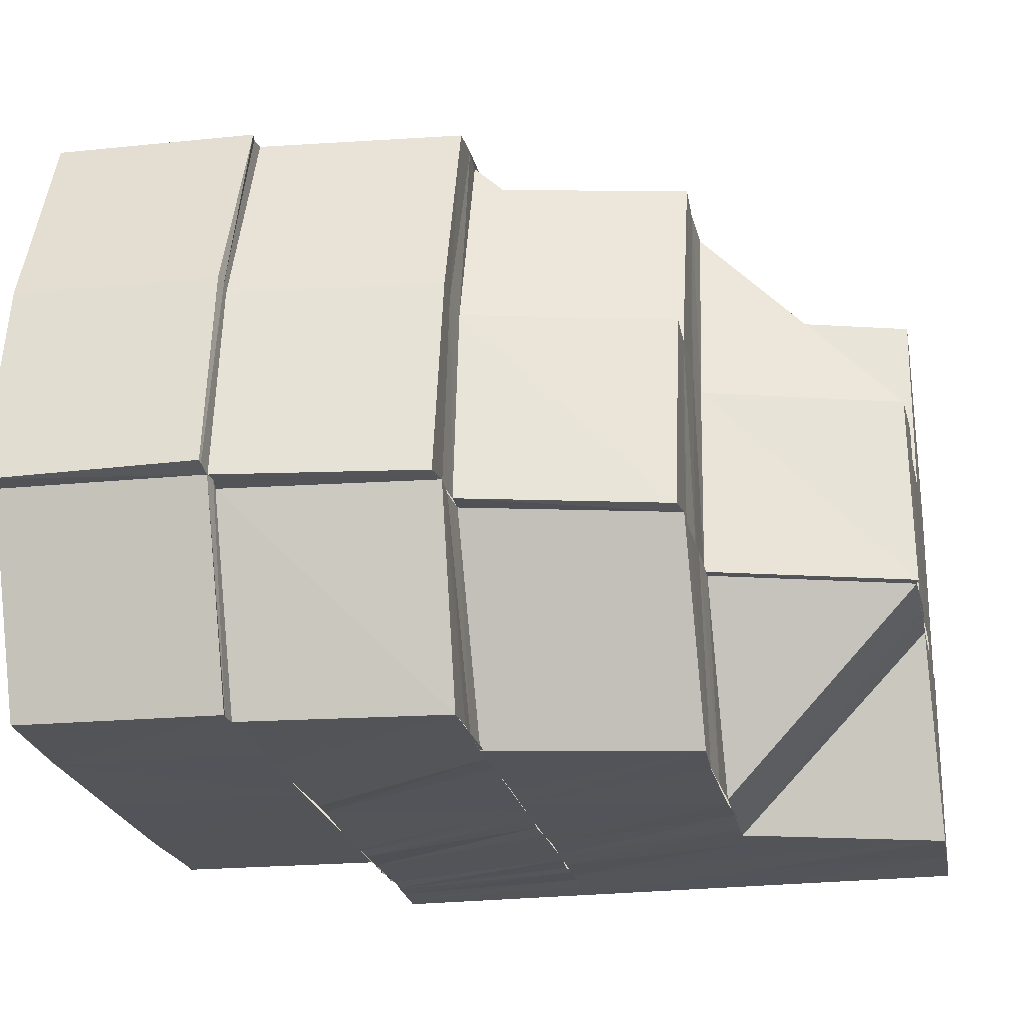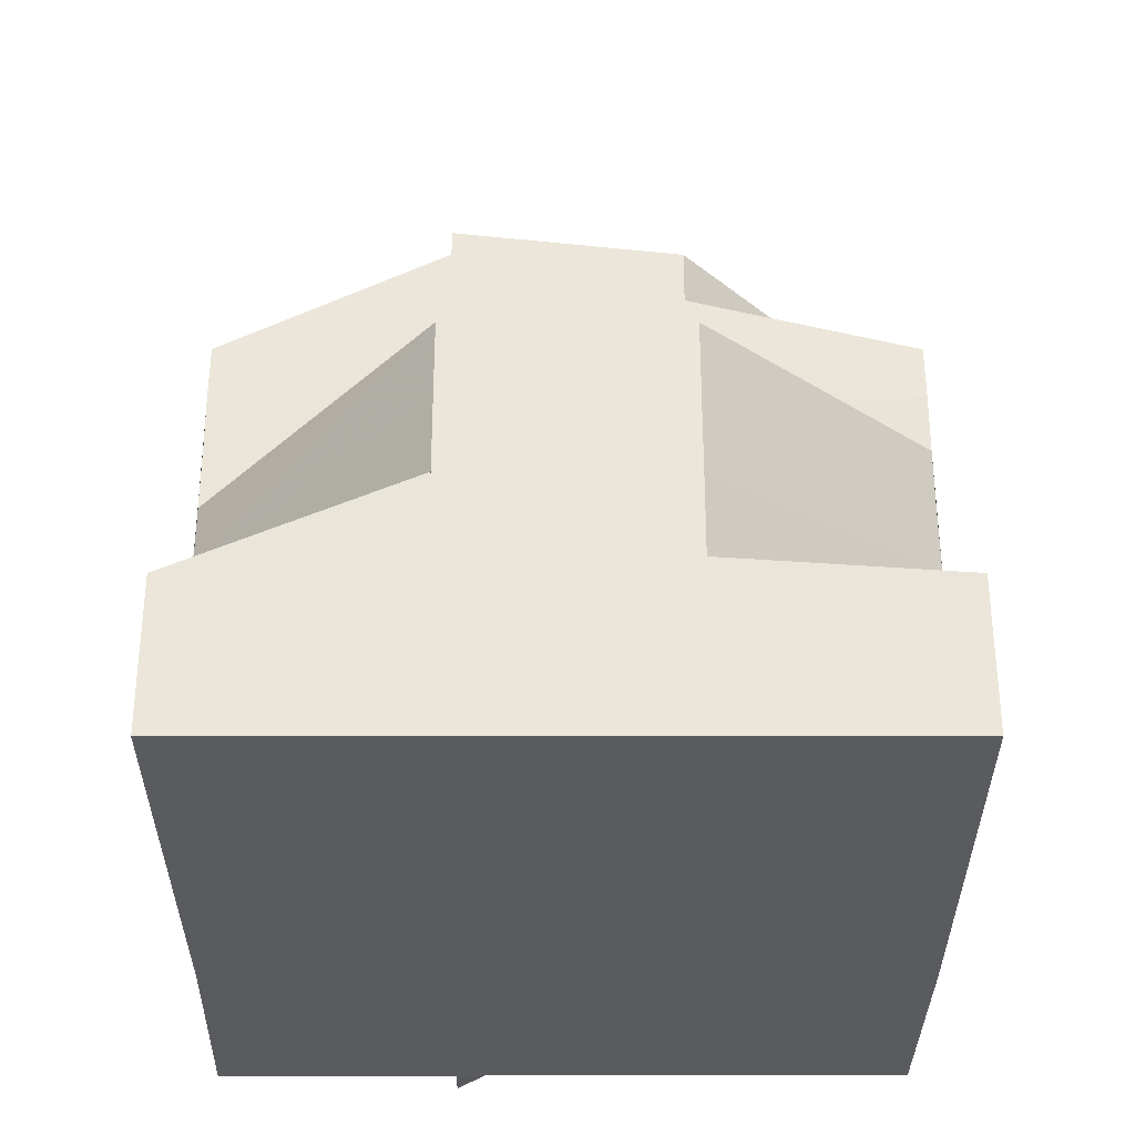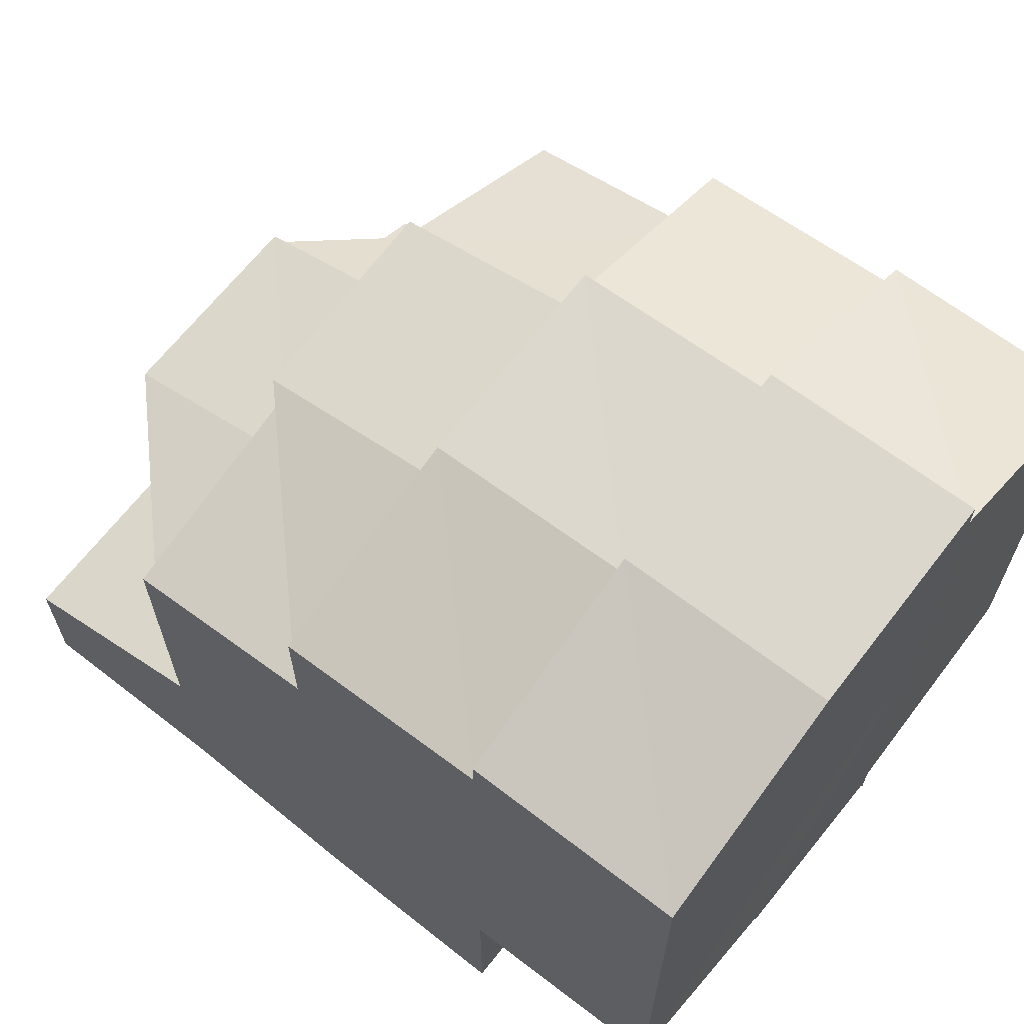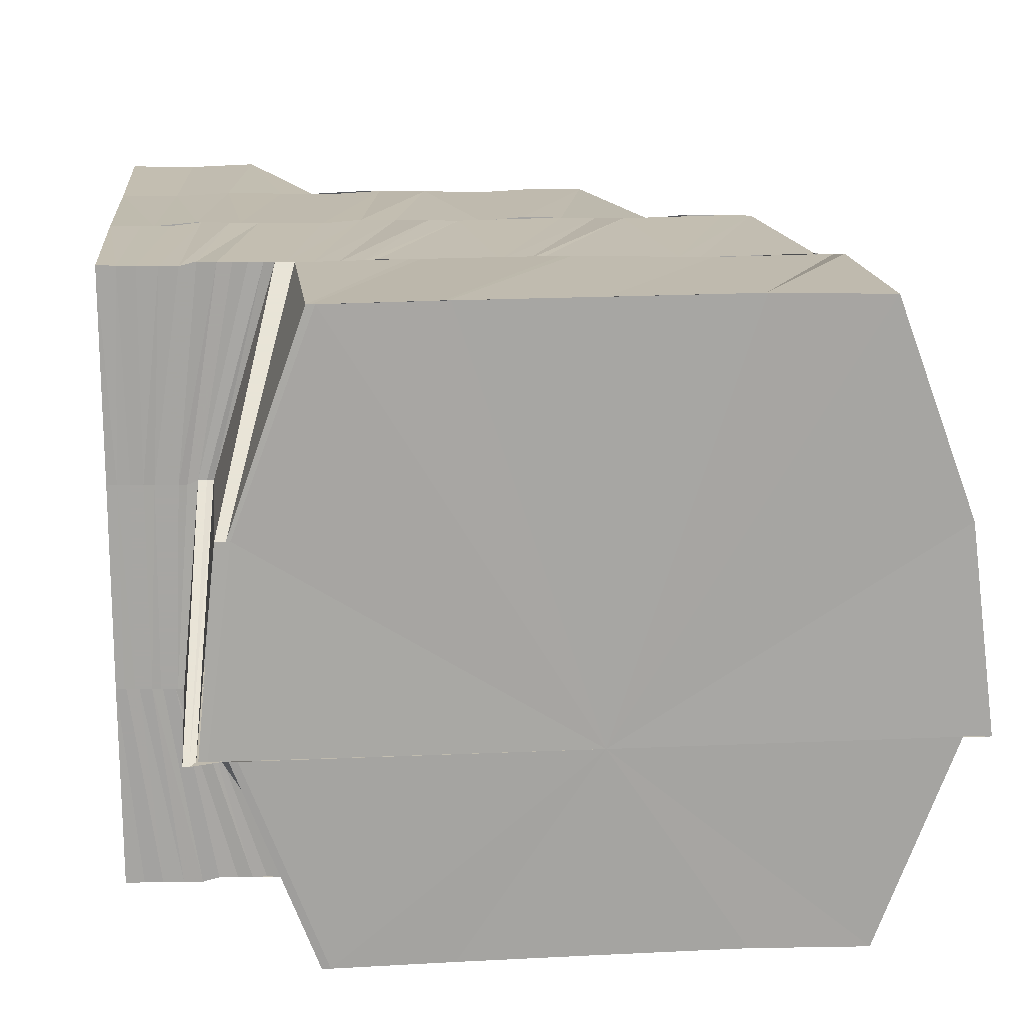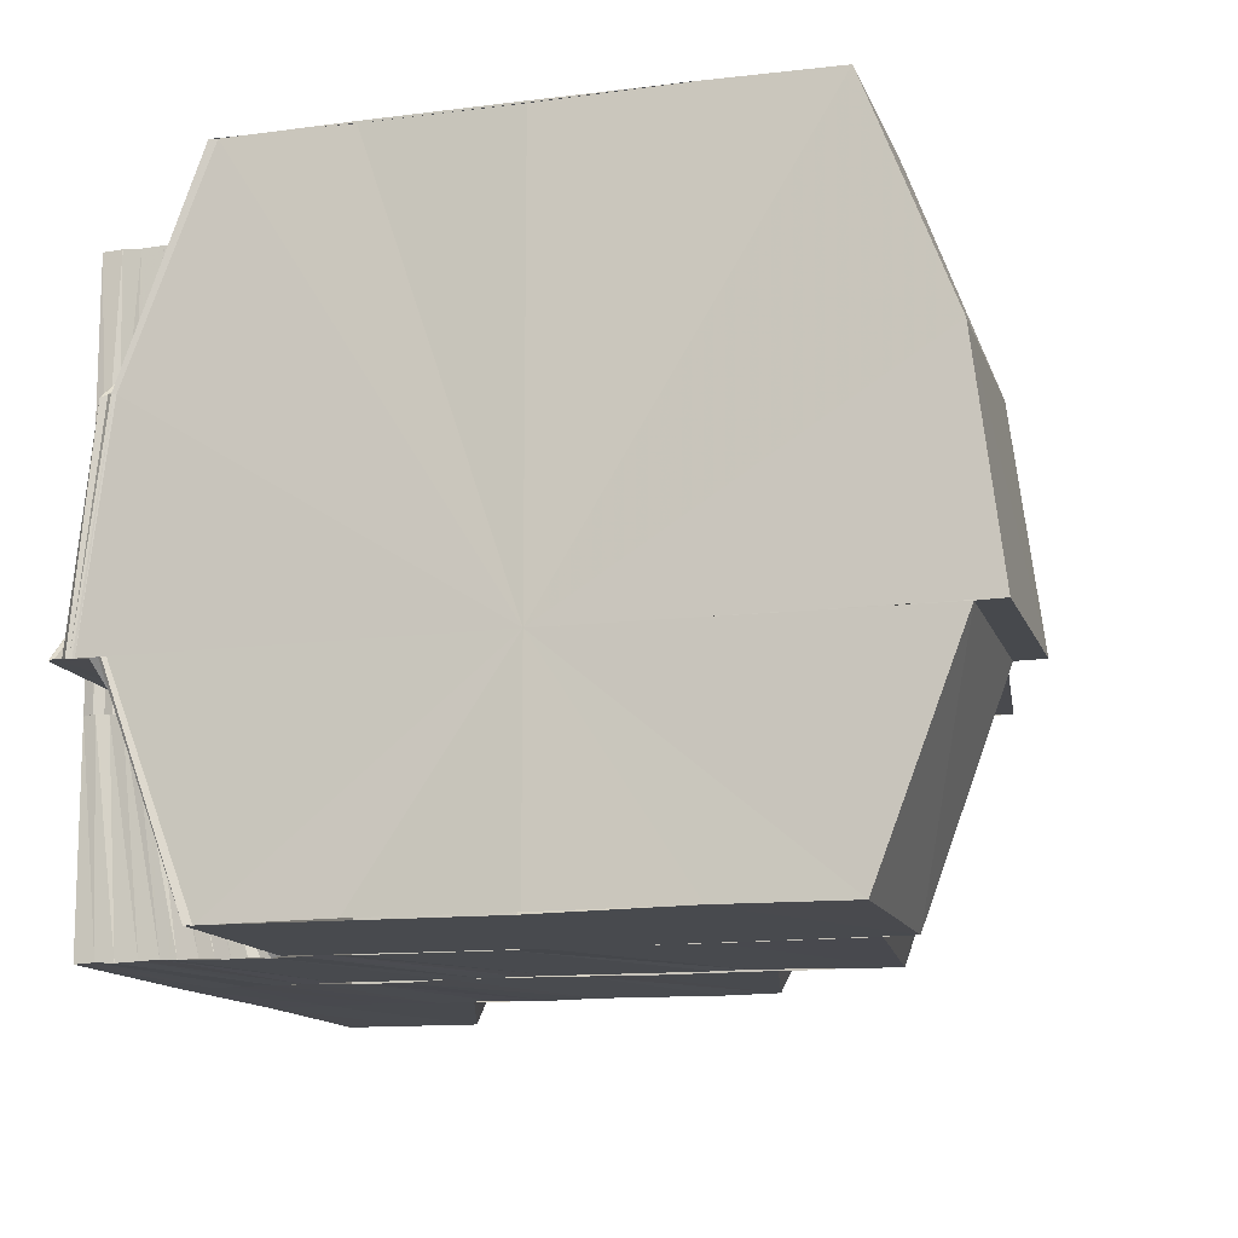
<metadata>
{"format":"obj","ext":"obj","renderer":"f3d","projection":"perspective","resolution":1024,"background":"white","views":[{"elev":-23.6,"azim":12.2,"up":"+Y"},{"elev":-32.7,"azim":89.9,"up":"+Z"},{"elev":65.7,"azim":-141.2,"up":"+Z"},{"elev":16.4,"azim":-95.2,"up":"+Y"},{"elev":-13.0,"azim":-73.7,"up":"+Y"}]}
</metadata>
<code>
o 21653
v 2228 1874 14.67
v 2228 1874 14.68
v 2228 1874 14.67
v 2228 1874 14.68
v 2228 1874 14.67
v 2228 1874 14.68
v 2228 1874 14.68
v 2228 1874 14.68
v 2228 1874 14.68
v 2228 1874 14.67
v 2228 1874 14.68
v 2228 1874 14.68
v 2228 1874 14.68
v 2228 1874 14.69
v 2228 1874 14.69
v 2228 1874 14.68
v 2228 1874 14.69
v 2228 1874 14.69
v 2228 1874 14.69
v 2228 1874 14.69
v 2228 1874 14.69
v 2228 1874 14.69
v 2228 1874 14.69
v 2228 1874 14.7
v 2228 1874 14.69
v 2228 1874 14.7
v 2228 1874 14.7
v 2228 1874 14.69
v 2228 1874 14.69
v 2228 1874 14.69
v 2228 1874 14.69
v 2228 1874 14.7
v 2228 1874 14.69
v 2228 1874 14.68
v 2228 1874 14.69
v 2228 1874 14.68
v 2228 1874 14.68
v 2228 1874 14.68
v 2228 1874 14.68
v 2228 1874 14.68
v 2228 1874 14.68
v 2228 1874 14.67
v 2228 1874 14.68
v 2228 1874 14.68
v 2228 1874 14.67
v 2228 1874 14.67
v 2228 1874 14.67
v 2228 1874 14.67
v 2228 1874 14.67
v 2228 1874 14.67
v 2228 1874 14.67
v 2228 1874 14.68
v 2228 1874 14.68
v 2228 1874 14.67
v 2228 1874 14.67
v 2228 1874 14.67
v 2228 1874 14.68
v 2228 1874 14.68
v 2228 1874 14.68
v 2228 1874 14.67
v 2228 1874 14.67
v 2228 1874 14.68
v 2228 1874 14.68
v 2228 1874 14.67
v 2228 1874 14.67
v 2228 1874 14.68
v 2228 1874 14.68
v 2228 1874 14.68
v 2228 1874 14.67
v 2228 1874 14.68
v 2228 1874 14.68
v 2228 1874 14.68
v 2228 1874 14.68
v 2228 1874 14.68
v 2228 1874 14.68
v 2228 1874 14.68
v 2228 1874 14.68
v 2228 1874 14.68
v 2228 1874 14.68
v 2228 1874 14.68
v 2228 1874 14.68
v 2228 1874 14.68
v 2228 1874 14.68
v 2228 1874 14.68
v 2228 1874 14.68
v 2228 1874 14.68
v 2228 1874 14.68
v 2228 1874 14.68
v 2228 1874 14.68
v 2228 1874 14.68
v 2228 1874 14.68
v 2228 1874 14.68
v 2228 1874 14.68
v 2228 1874 14.68
v 2228 1874 14.68
v 2228 1874 14.68
v 2228 1874 14.68
v 2228 1874 14.68
v 2228 1874 14.68
v 2228 1874 14.68
v 2228 1874 14.68
v 2228 1874 14.68
v 2228 1874 14.68
v 2228 1874 14.68
v 2228 1874 14.69
v 2228 1874 14.68
v 2228 1874 14.69
v 2228 1874 14.68
v 2228 1874 14.69
v 2228 1874 14.69
v 2228 1874 14.69
v 2228 1874 14.7
v 2228 1874 14.7
v 2228 1874 14.69
v 2228 1874 14.7
v 2228 1874 14.7
v 2228 1874 14.71
v 2228 1874 14.71
v 2228 1874 14.71
v 2228 1874 14.71
v 2228 1874 14.71
v 2228 1874 14.71
v 2228 1874 14.71
v 2228 1874 14.71
v 2228 1874 14.71
v 2228 1874 14.71
v 2228 1874 14.71
v 2228 1874 14.71
v 2228 1874 14.71
v 2228 1874 14.71
v 2228 1874 14.71
v 2228 1874 14.71
v 2228 1874 14.71
v 2228 1874 14.71
v 2228 1874 14.71
v 2228 1874 14.71
v 2228 1874 14.71
v 2228 1874 14.71
v 2228 1874 14.71
v 2228 1874 14.71
v 2228 1874 14.71
v 2228 1874 14.71
v 2228 1874 14.71
v 2228 1874 14.71
v 2228 1874 14.71
v 2228 1874 14.71
v 2228 1874 14.7
v 2228 1874 14.71
v 2228 1874 14.7
v 2228 1874 14.7
v 2228 1874 14.7
v 2228 1874 14.7
v 2228 1874 14.7
v 2228 1874 14.69
v 2228 1874 14.7
v 2228 1874 14.7
v 2228 1874 14.69
v 2228 1874 14.7
v 2228 1874 14.69
v 2228 1874 14.7
v 2228 1874 14.69
v 2228 1874 14.69
v 2228 1874 14.69
v 2228 1874 14.69
v 2228 1874 14.68
v 2228 1874 14.69
v 2228 1874 14.68
v 2228 1874 14.69
v 2228 1874 14.68
v 2228 1874 14.69
v 2228 1874 14.69
v 2228 1874 14.69
v 2228 1874 14.69
v 2228 1874 14.68
v 2228 1874 14.68
v 2228 1874 14.68
v 2228 1874 14.68
v 2228 1874 14.68
v 2228 1874 14.69
v 2228 1874 14.69
v 2228 1874 14.69
v 2228 1874 14.7
v 2228 1874 14.69
v 2228 1874 14.68
v 2228 1874 14.68
v 2228 1874 14.68
v 2228 1874 14.68
v 2228 1874 14.68
v 2228 1874 14.68
v 2228 1874 14.68
v 2228 1874 14.67
v 2228 1874 14.68
v 2228 1874 14.68
v 2228 1874 14.67
v 2228 1874 14.67
v 2228 1874 14.67
v 2228 1874 14.67
v 2228 1874 14.67
v 2228 1874 14.67
v 2228 1874 14.68
v 2228 1874 14.67
v 2228 1874 14.67
v 2228 1874 14.67
v 2228 1874 14.68
v 2228 1874 14.68
v 2228 1874 14.68
v 2228 1874 14.68
v 2228 1874 14.68
v 2228 1874 14.68
v 2228 1874 14.68
v 2228 1874 14.68
v 2228 1874 14.68
v 2228 1874 14.68
v 2228 1874 14.68
v 2228 1874 14.68
v 2228 1874 14.68
v 2228 1874 14.68
v 2228 1874 14.68
v 2228 1874 14.68
v 2228 1874 14.68
v 2228 1874 14.68
v 2228 1874 14.68
v 2228 1874 14.68
v 2228 1874 14.68
v 2228 1874 14.68
v 2228 1874 14.68
v 2228 1874 14.68
v 2228 1874 14.68
v 2228 1874 14.68
v 2228 1874 14.68
v 2228 1874 14.68
v 2228 1874 14.68
v 2228 1874 14.69
v 2228 1874 14.69
v 2228 1874 14.68
v 2228 1874 14.68
v 2228 1874 14.68
v 2228 1874 14.68
v 2228 1874 14.68
v 2228 1874 14.69
v 2228 1874 14.69
v 2228 1874 14.68
v 2228 1874 14.68
v 2228 1874 14.68
v 2228 1874 14.69
v 2228 1874 14.69
v 2228 1874 14.69
v 2228 1874 14.7
v 2228 1874 14.7
v 2228 1874 14.71
v 2228 1874 14.71
v 2228 1874 14.7
v 2228 1874 14.71
v 2228 1874 14.7
v 2228 1874 14.71
v 2228 1874 14.7
v 2228 1874 14.7
v 2228 1874 14.69
v 2228 1874 14.68
v 2228 1874 14.71
v 2228 1874 14.71
v 2228 1874 14.71
v 2228 1874 14.68
v 2228 1874 14.68
v 2228 1874 14.69
v 2228 1874 14.68
v 2228 1874 14.7
v 2228 1874 14.7
v 2228 1874 14.71
v 2228 1874 14.71
v 2228 1874 14.71
v 2228 1874 14.71
v 2228 1874 14.7
v 2228 1874 14.7
v 2228 1874 14.69
v 2228 1874 14.69
v 2228 1874 14.69
v 2228 1874 14.69
v 2228 1874 14.68
v 2228 1874 14.68
v 2228 1874 14.68
v 2228 1874 14.68
v 2228 1874 14.68
v 2228 1874 14.68
v 2228 1874 14.68
v 2228 1874 14.68
v 2228 1874 14.68
v 2228 1874 14.68
v 2228 1874 14.67
v 2228 1874 14.67
v 2228 1874 14.67
v 2228 1874 14.67
v 2228 1874 14.67
v 2228 1874 14.67
v 2228 1874 14.67
v 2228 1874 14.67
v 2228 1874 14.67
v 2228 1874 14.68
v 2228 1874 14.67
v 2228 1874 14.67
v 2228 1874 14.68
v 2228 1874 14.68
v 2228 1874 14.68
v 2228 1874 14.68
v 2228 1874 14.68
v 2228 1874 14.68
v 2228 1874 14.68
v 2228 1874 14.68
v 2228 1874 14.68
v 2228 1874 14.68
v 2228 1874 14.68
v 2228 1874 14.68
v 2228 1874 14.68
v 2228 1874 14.68
v 2228 1874 14.68
v 2228 1874 14.68
v 2228 1874 14.68
v 2228 1874 14.68
v 2228 1874 14.68
v 2228 1874 14.68
v 2228 1874 14.68
v 2228 1874 14.68
v 2228 1874 14.68
v 2228 1874 14.68
v 2228 1874 14.68
v 2228 1874 14.68
v 2228 1874 14.67
v 2228 1874 14.68
v 2228 1874 14.67
v 2228 1874 14.68
v 2228 1874 14.68
v 2228 1874 14.67
v 2228 1874 14.68
v 2228 1874 14.68
v 2228 1874 14.68
v 2228 1874 14.67
v 2228 1874 14.68
v 2228 1874 14.68
v 2228 1874 14.68
v 2228 1874 14.68
v 2228 1874 14.69
v 2228 1874 14.69
v 2228 1874 14.69
v 2228 1874 14.69
v 2228 1874 14.69
v 2228 1874 14.69
v 2228 1874 14.69
v 2228 1874 14.69
v 2228 1874 14.69
v 2228 1874 14.69
v 2228 1874 14.69
v 2228 1874 14.7
v 2228 1874 14.7
v 2228 1874 14.7
v 2228 1874 14.7
v 2228 1874 14.7
v 2228 1874 14.7
v 2228 1874 14.7
v 2228 1874 14.7
v 2228 1874 14.7
v 2228 1874 14.7
v 2228 1874 14.7
v 2228 1874 14.71
v 2228 1874 14.7
v 2228 1874 14.71
v 2228 1874 14.71
v 2228 1874 14.71
v 2228 1874 14.71
v 2228 1874 14.71
v 2228 1874 14.71
v 2228 1874 14.71
v 2228 1874 14.71
v 2228 1874 14.71
v 2228 1874 14.71
v 2228 1874 14.7
v 2228 1874 14.7
v 2228 1874 14.71
v 2228 1874 14.71
v 2228 1874 14.71
v 2228 1874 14.71
v 2228 1874 14.7
v 2228 1874 14.71
v 2228 1874 14.7
v 2228 1874 14.71
v 2228 1874 14.7
v 2228 1874 14.7
v 2228 1874 14.7
v 2228 1874 14.7
v 2228 1874 14.7
v 2228 1874 14.7
v 2228 1874 14.69
v 2228 1874 14.7
v 2228 1874 14.71
v 2228 1874 14.68
v 2228 1874 14.68
v 2228 1874 14.68
v 2228 1874 14.68
v 2228 1874 14.68
v 2228 1874 14.68
v 2228 1874 14.68
v 2228 1874 14.68
v 2228 1874 14.68
v 2228 1874 14.71
v 2228 1874 14.71
v 2228 1874 14.71
v 2228 1874 14.71
v 2228 1874 14.71
v 2228 1874 14.67
v 2228 1874 14.67
v 2228 1874 14.67
v 2228 1874 14.67
v 2228 1874 14.67
v 2228 1874 14.67
v 2228 1874 14.67
v 2228 1874 14.67
v 2228 1874 14.67
v 2228 1874 14.67
v 2228 1874 14.67
v 2228 1874 14.67
v 2228 1874 14.67
f 1 2 3
f 2 4 5
f 6 7 4
f 2 6 8
f 8 9 10
f 6 11 12
f 11 13 12
f 11 14 13
f 14 15 13
f 12 13 16
f 12 16 9
f 14 17 15
f 17 18 15
f 19 20 17
f 17 21 18
f 21 22 18
f 23 21 17
f 21 24 22
f 24 25 22
f 24 26 25
f 26 27 28
f 25 29 30
f 31 32 29
f 30 29 33
f 30 33 34
f 35 30 34
f 35 34 36
f 37 35 36
f 37 36 38
f 39 37 38
f 39 38 40
f 16 39 40
f 16 40 41
f 9 16 41
f 9 41 42
f 43 44 9
f 45 43 46
f 46 9 47
f 47 48 49
f 48 50 51
f 52 53 50
f 48 52 54
f 54 55 56
f 52 57 58
f 57 59 53
f 58 60 55
f 61 62 55
f 62 63 60
f 64 61 65
f 57 66 67
f 66 68 59
f 67 69 60
f 63 70 69
f 71 72 68
f 66 71 73
f 73 74 69
f 70 75 74
f 76 77 74
f 76 78 77
f 78 79 77
f 78 80 79
f 80 81 79
f 80 82 81
f 82 83 81
f 82 84 83
f 84 85 83
f 84 86 85
f 85 87 88
f 89 90 87
f 86 91 92
f 86 92 93
f 89 94 95
f 95 96 97
f 98 94 99
f 100 101 94
f 100 102 103
f 104 100 94
f 71 104 76
f 33 104 71
f 33 105 104
f 105 106 104
f 105 107 106
f 107 108 106
f 107 109 108
f 109 110 108
f 109 111 110
f 112 111 109
f 112 113 111
f 113 114 111
f 113 115 114
f 116 115 113
f 116 117 115
f 118 119 116
f 120 121 117
f 122 123 121
f 120 124 121
f 125 120 126
f 127 128 124
f 129 128 130
f 131 132 124
f 133 131 134
f 135 133 136
f 137 135 136
f 136 134 138
f 136 139 134
f 140 136 141
f 142 143 140
f 143 136 144
f 145 144 146
f 147 148 145
f 149 148 150
f 151 149 150
f 151 152 153
f 154 151 155
f 155 151 156
f 157 154 155
f 157 155 158
f 159 157 158
f 159 158 160
f 161 159 160
f 162 159 161
f 163 162 161
f 163 161 164
f 165 163 164
f 165 164 166
f 167 165 166
f 167 166 168
f 169 167 168
f 168 166 170
f 166 171 170
f 168 170 172
f 170 171 173
f 174 168 172
f 169 168 174
f 174 172 175
f 176 174 175
f 176 175 177
f 178 176 177
f 171 179 180
f 181 182 179
f 171 181 183
f 177 184 185
f 178 177 186
f 186 185 187
f 186 177 188
f 189 178 186
f 189 186 190
f 190 187 191
f 190 186 192
f 193 189 190
f 193 190 194
f 195 190 196
f 197 193 195
f 198 199 197
f 199 200 201
f 202 201 203
f 200 204 205
f 206 205 201
f 204 207 208
f 209 208 205
f 207 210 211
f 212 211 208
f 210 213 214
f 215 214 211
f 214 169 174
f 216 169 214
f 217 169 218
f 219 217 220
f 220 217 221
f 217 222 169
f 223 222 217
f 222 224 169
f 223 225 222
f 225 226 222
f 222 226 224
f 225 227 226
f 227 228 226
f 227 229 228
f 230 231 224
f 224 232 233
f 232 234 233
f 231 235 234
f 236 228 237
f 228 238 239
f 234 240 241
f 242 240 234
f 228 243 242
f 243 244 242
f 240 245 241
f 240 246 245
f 246 247 245
f 245 247 248
f 247 249 248
f 248 249 143
f 249 250 251
f 249 252 253
f 254 255 253
f 254 255 256
f 257 252 256
f 258 257 256
f 259 258 256
f 255 260 139
f 255 260 256
f 260 261 262
f 260 132 256
f 263 264 256
f 265 266 256
f 267 265 256
f 268 267 256
f 269 268 256
f 270 271 256
f 270 271 272
f 272 269 273
f 272 273 274
f 274 273 275
f 273 276 275
f 275 276 277
f 275 277 278
f 278 277 279
f 278 279 100
f 279 280 281
f 282 281 283
f 280 284 281
f 280 285 284
f 285 286 284
f 285 287 288
f 65 289 290
f 290 291 292
f 289 291 293
f 289 294 291
f 291 295 296
f 294 297 291
f 291 297 202
f 297 298 295
f 294 299 297
f 299 300 297
f 297 300 206
f 300 301 298
f 299 69 300
f 69 302 300
f 300 302 209
f 302 303 301
f 69 304 302
f 304 305 302
f 302 305 212
f 305 306 303
f 304 307 305
f 307 308 305
f 308 309 306
f 305 308 215
f 307 310 308
f 310 311 308
f 310 312 311
f 308 311 216
f 311 313 216
f 314 315 311
f 311 316 313
f 316 317 313
f 316 318 317
f 318 319 317
f 320 321 319
f 318 322 319
f 95 322 318
f 323 318 324
f 325 326 318
f 327 328 329
f 329 330 1
f 328 331 330
f 192 330 332
f 331 333 334
f 188 334 330
f 330 334 335
f 330 335 336
f 334 337 335
f 334 338 337
f 339 338 334
f 338 340 337
f 339 341 338
f 338 342 340
f 341 342 338
f 342 343 340
f 341 344 342
f 342 345 343
f 344 345 342
f 345 346 343
f 344 173 345
f 345 347 346
f 173 347 345
f 347 348 349
f 350 351 347
f 351 352 353
f 183 353 347
f 347 353 23
f 353 354 23
f 353 355 354
f 355 356 354
f 357 355 353
f 355 358 356
f 358 359 356
f 357 360 355
f 360 358 355
f 160 360 357
f 181 160 357
f 360 361 358
f 358 362 359
f 361 362 358
f 361 156 362
f 362 363 364
f 156 365 362
f 362 365 366
f 365 367 366
f 365 368 367
f 369 370 368
f 370 371 372
f 373 374 367
f 375 373 365
f 376 375 365
f 374 377 378
f 138 379 378
f 380 379 381
f 382 378 383
f 384 385 383
f 382 383 386
f 387 382 386
f 387 386 388
f 389 387 388
f 366 387 389
f 389 388 390
f 390 388 391
f 390 391 29
f 26 389 390
f 392 393 389
f 394 395 396
f 397 398 399
f 400 401 228
f 400 401 256
f 401 402 256
f 401 402 244
f 403 404 405
f 405 406 407
f 408 409 410
f 409 411 410
f 412 408 410
f 411 413 410
f 414 412 410
f 413 415 410
f 416 414 410
f 415 417 410
f 418 416 410
f 417 419 410
f 420 418 410
f 419 420 410

</code>
